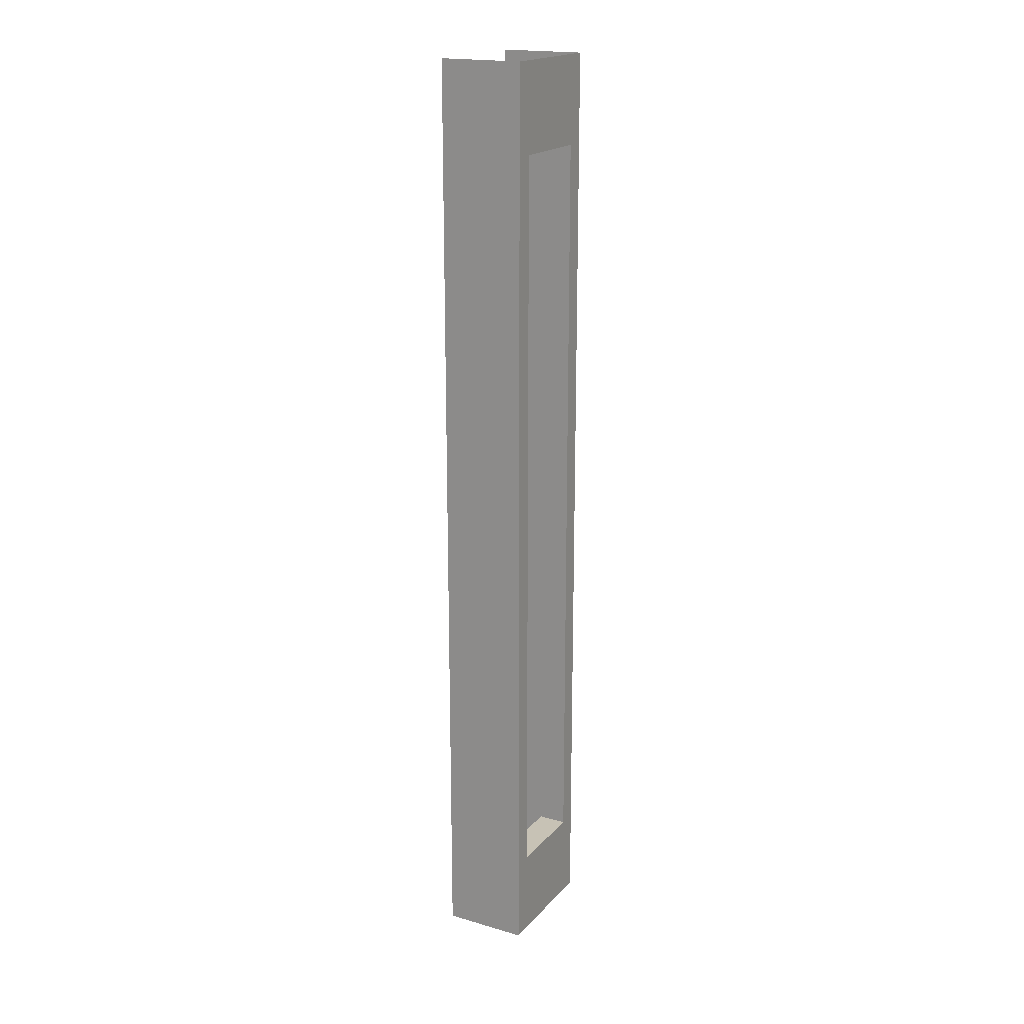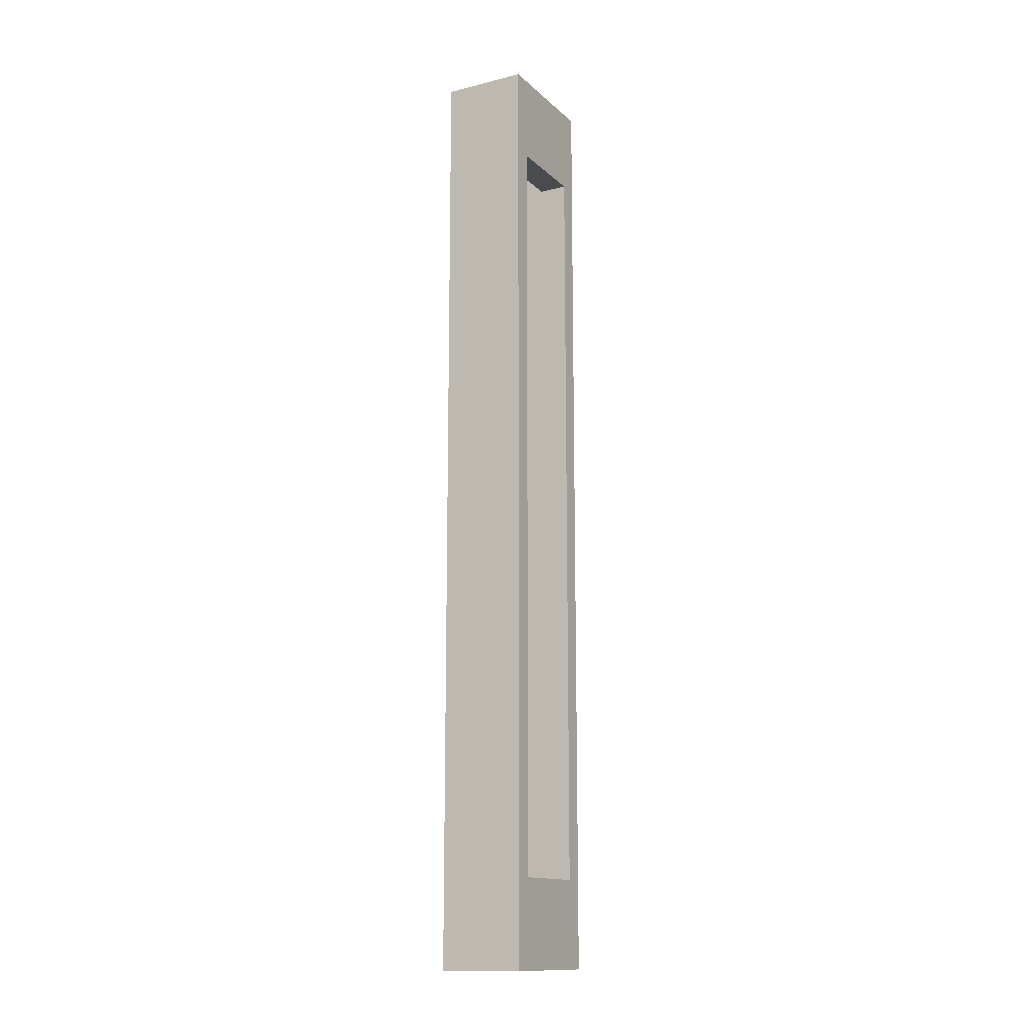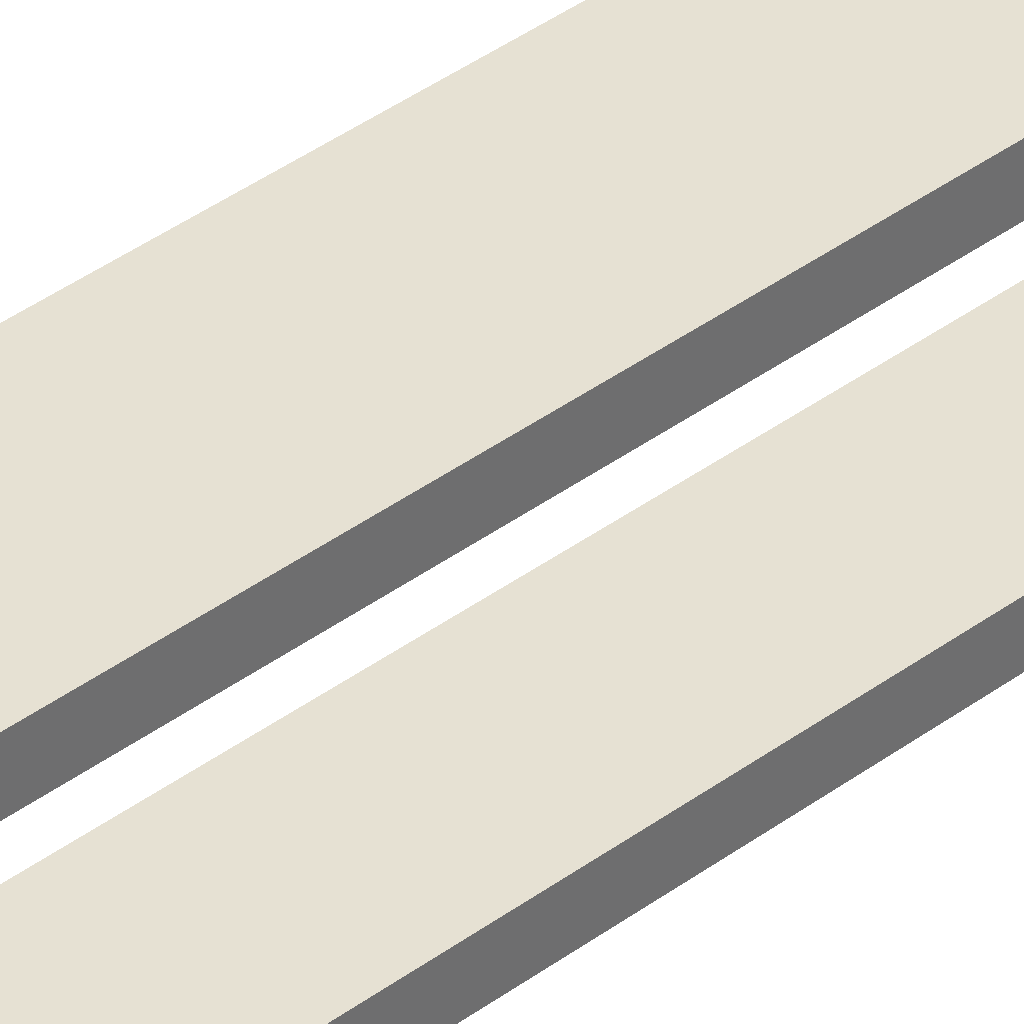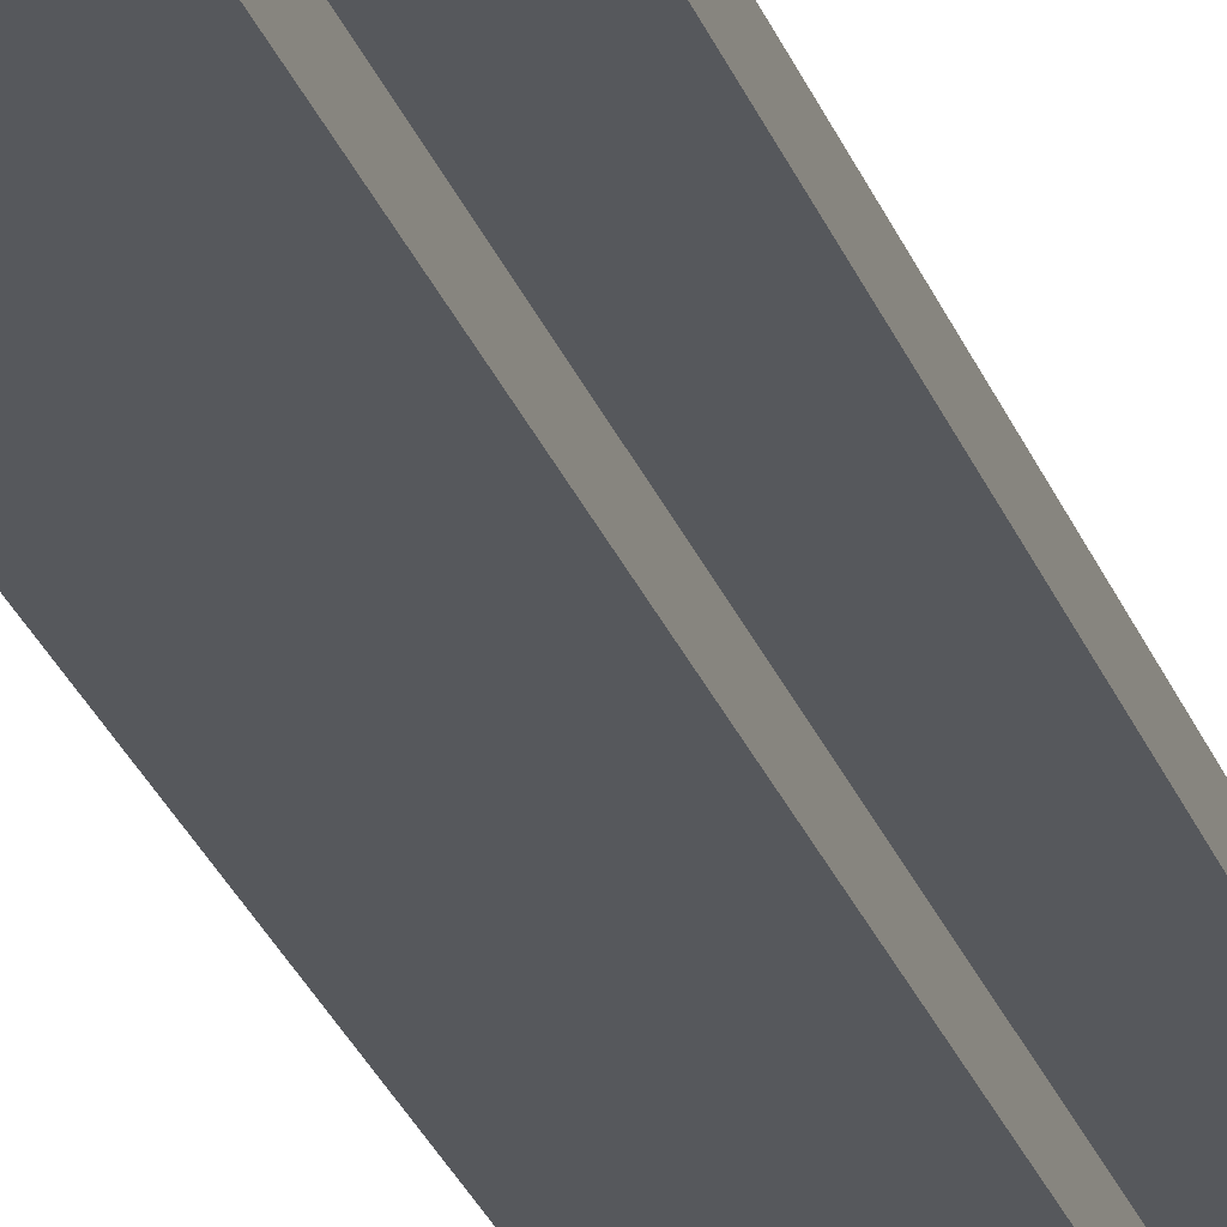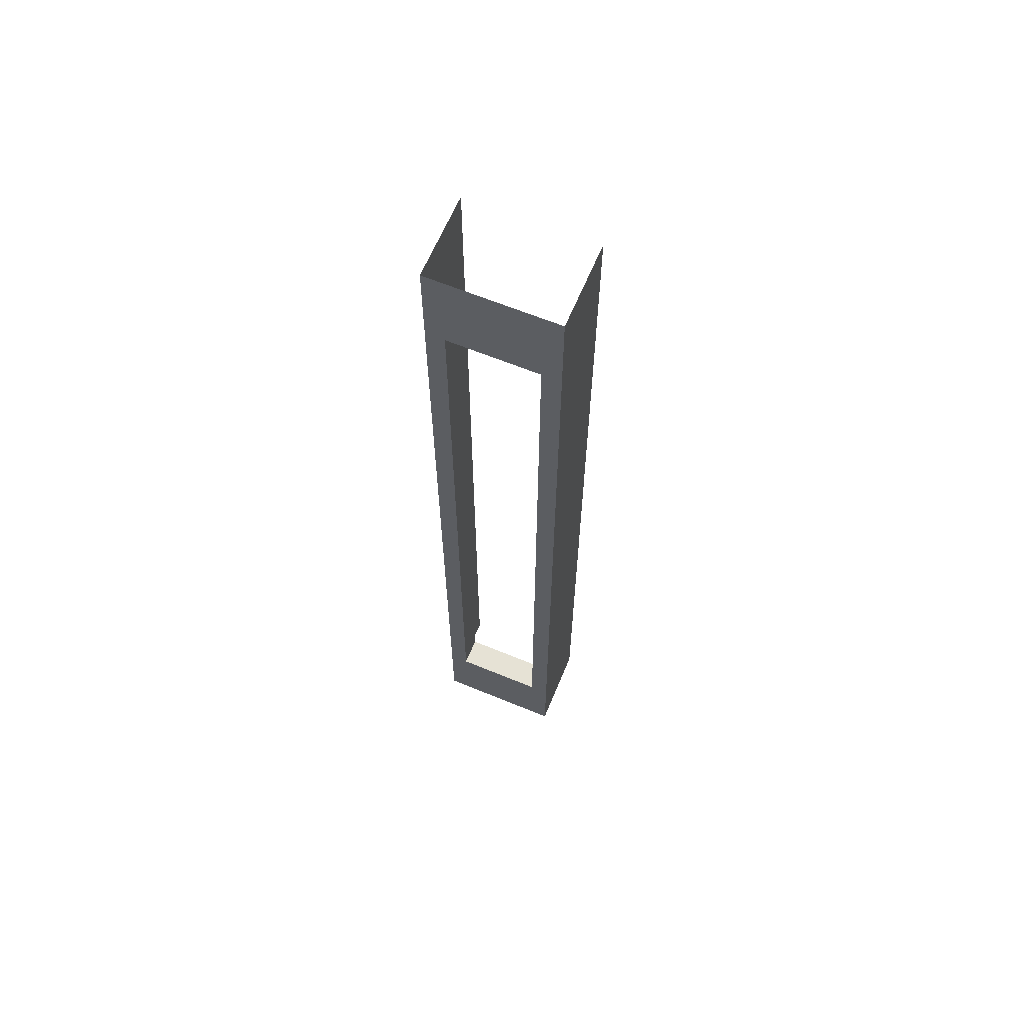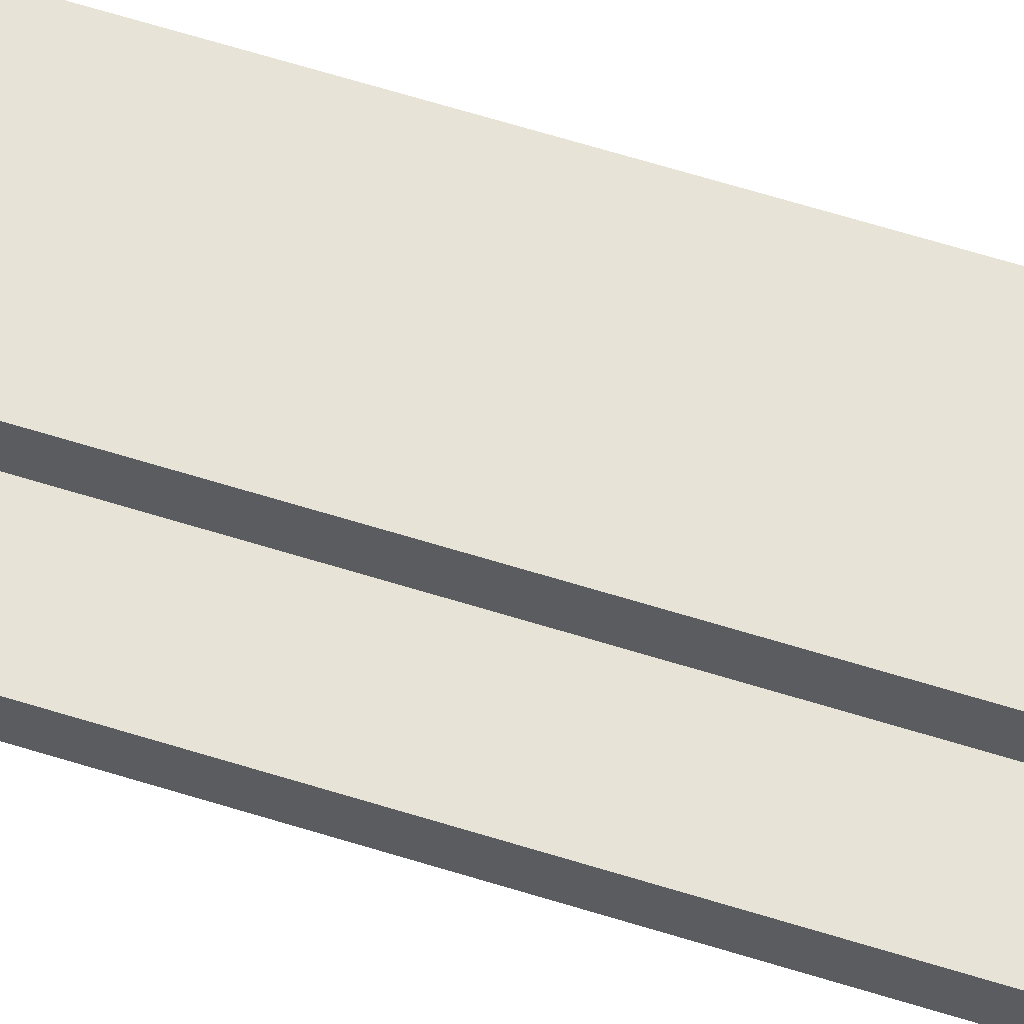
<metadata>
{"format":"obj","ext":"obj","renderer":"f3d","projection":"perspective","resolution":1024,"background":"white","views":[{"elev":19.0,"azim":28.4,"up":"+Y"},{"elev":-13.9,"azim":28.7,"up":"+Y"},{"elev":38.6,"azim":46.8,"up":"+Z"},{"elev":-27.7,"azim":17.7,"up":"+Z"},{"elev":64.0,"azim":112.6,"up":"+Y"},{"elev":61.8,"azim":107.8,"up":"+Z"}]}
</metadata>
<code>
g default
v -7.05 -0.008187 8.192
v -6.159 -0.008187 8.192
v -7.05 9.907 8.192
v -6.159 9.907 8.192
v -6.159 9.907 6.851
v -6.159 -0.008187 6.851
v -6.159 0.9234 7.051
v -6.159 0.9234 7.992
v -6.159 8.976 7.051
v -6.159 8.976 7.992
v -6.462 0.9234 7.051
v -6.462 0.9234 7.992
v -6.462 8.976 7.051
v -6.462 8.976 7.992
v -7.057 9.907 6.851
v -7.057 -0.008187 6.851
g pasted__polySurface2 pasted__CounterPole CounterPole_Left
f 1 2 3
f 3 2 4
f 2 6 8
f 8 6 7
f 6 5 7
f 7 5 9
f 5 4 9
f 9 4 10
f 4 2 10
f 10 2 8
f 8 7 12
f 12 7 11
f 7 9 11
f 11 9 13
f 9 10 13
f 13 10 14
f 10 8 14
f 14 8 12
f 5 6 15
f 15 6 16

</code>
